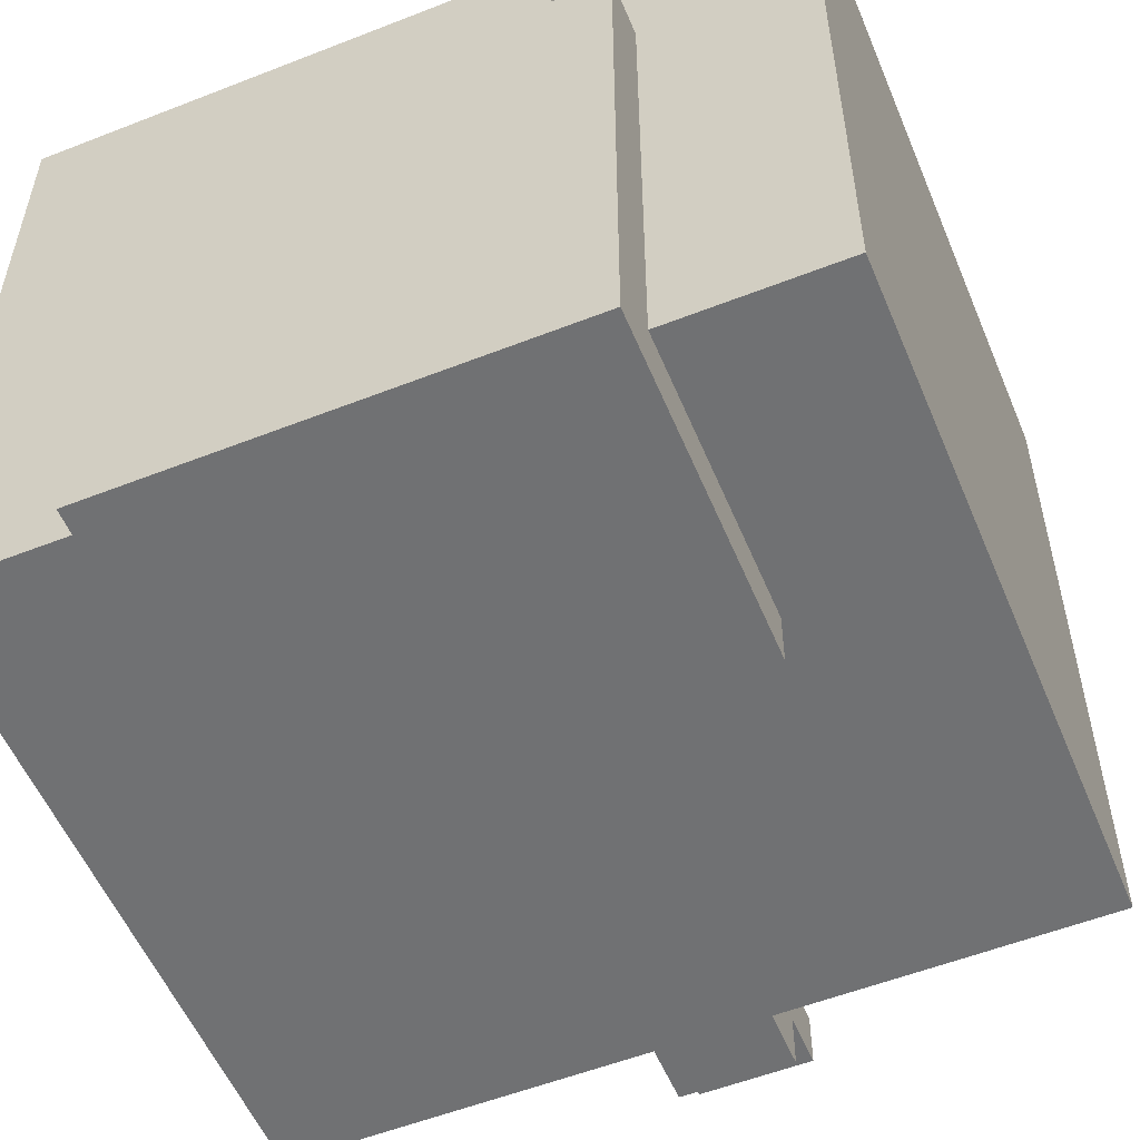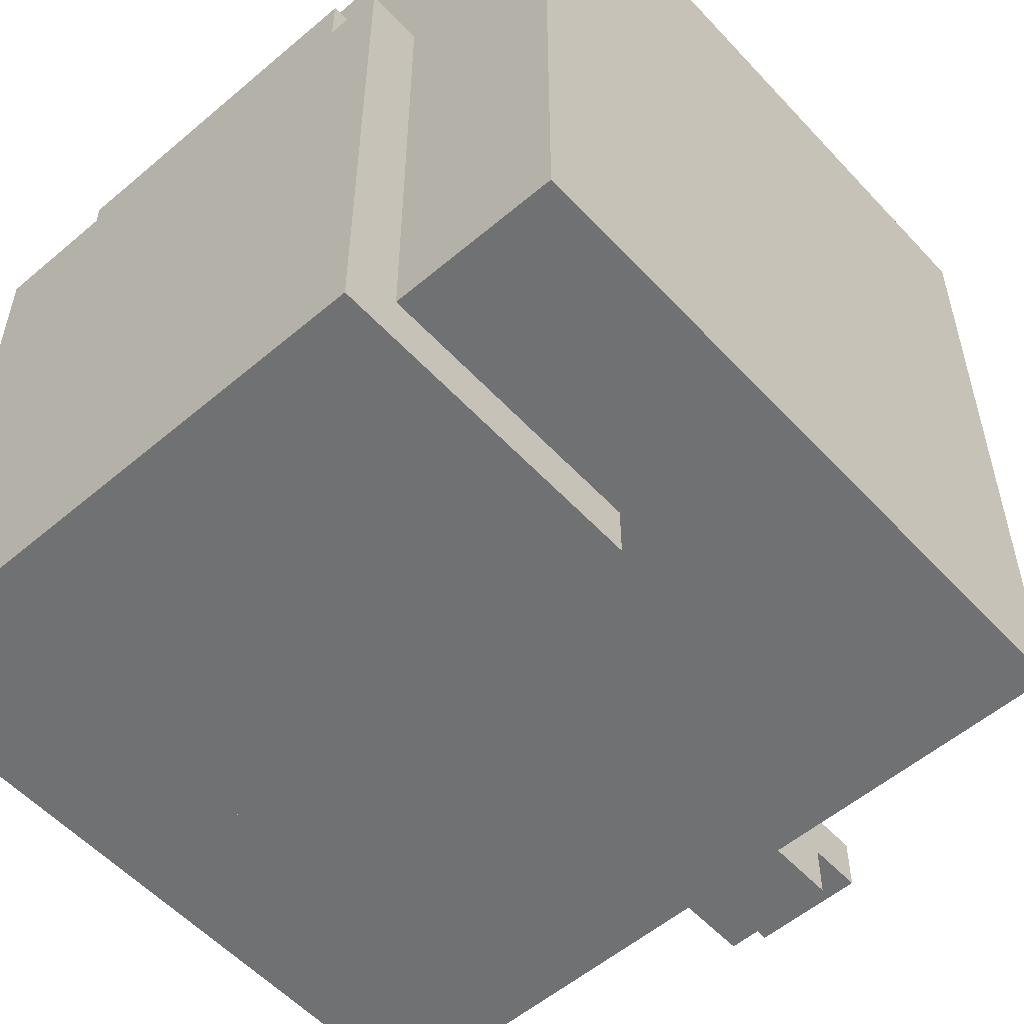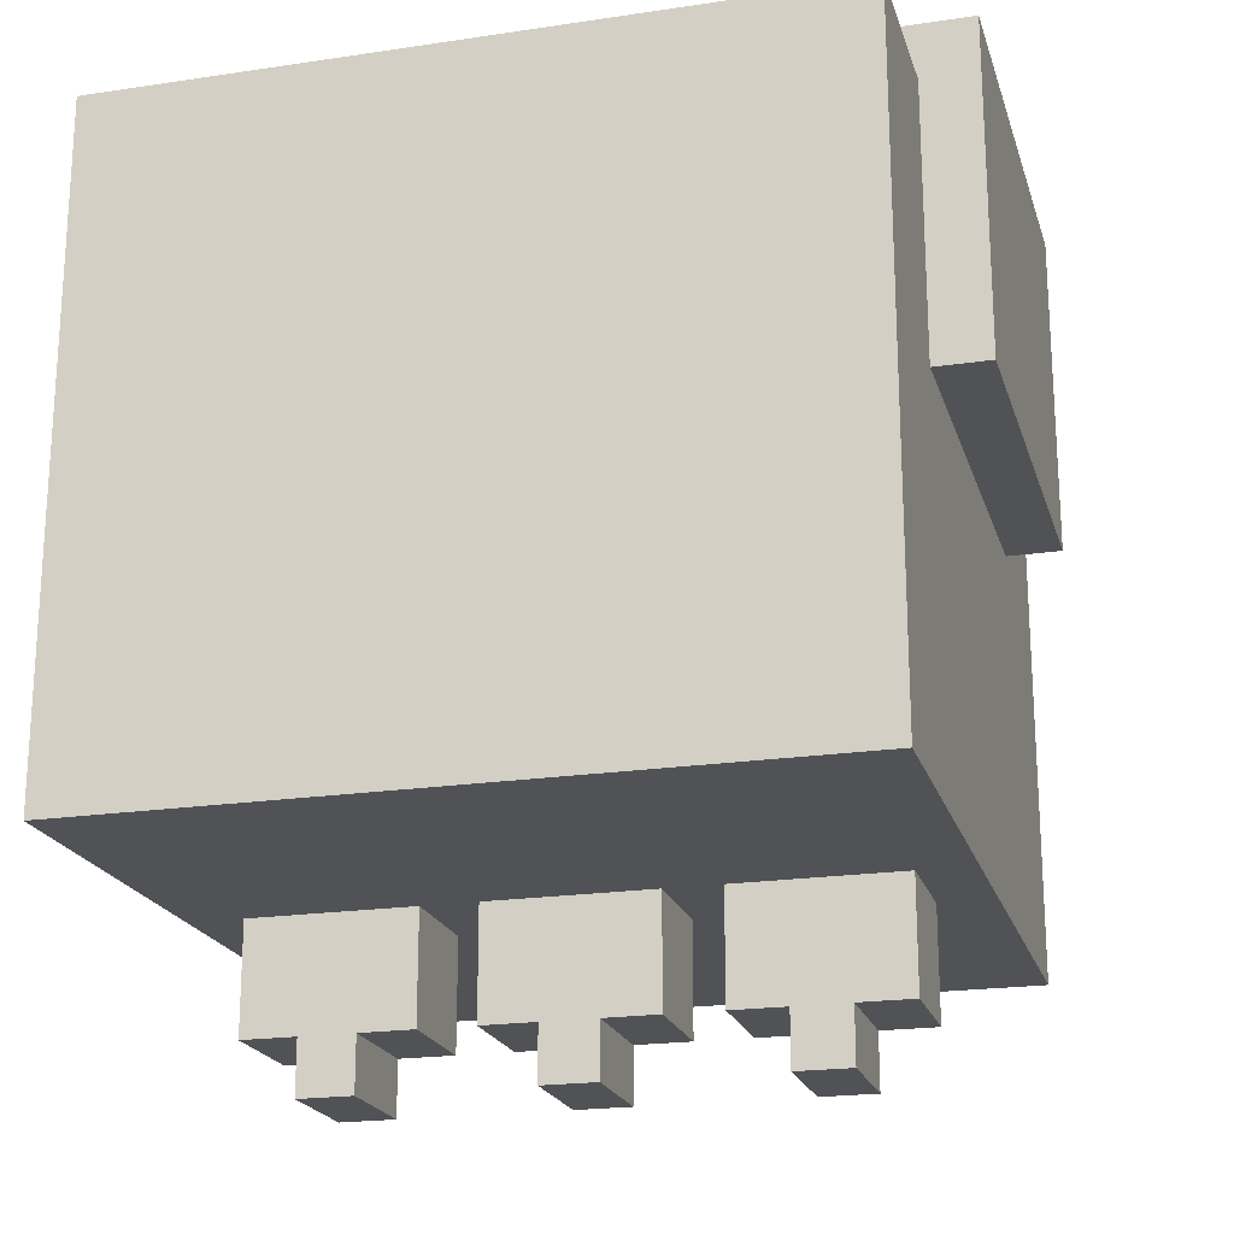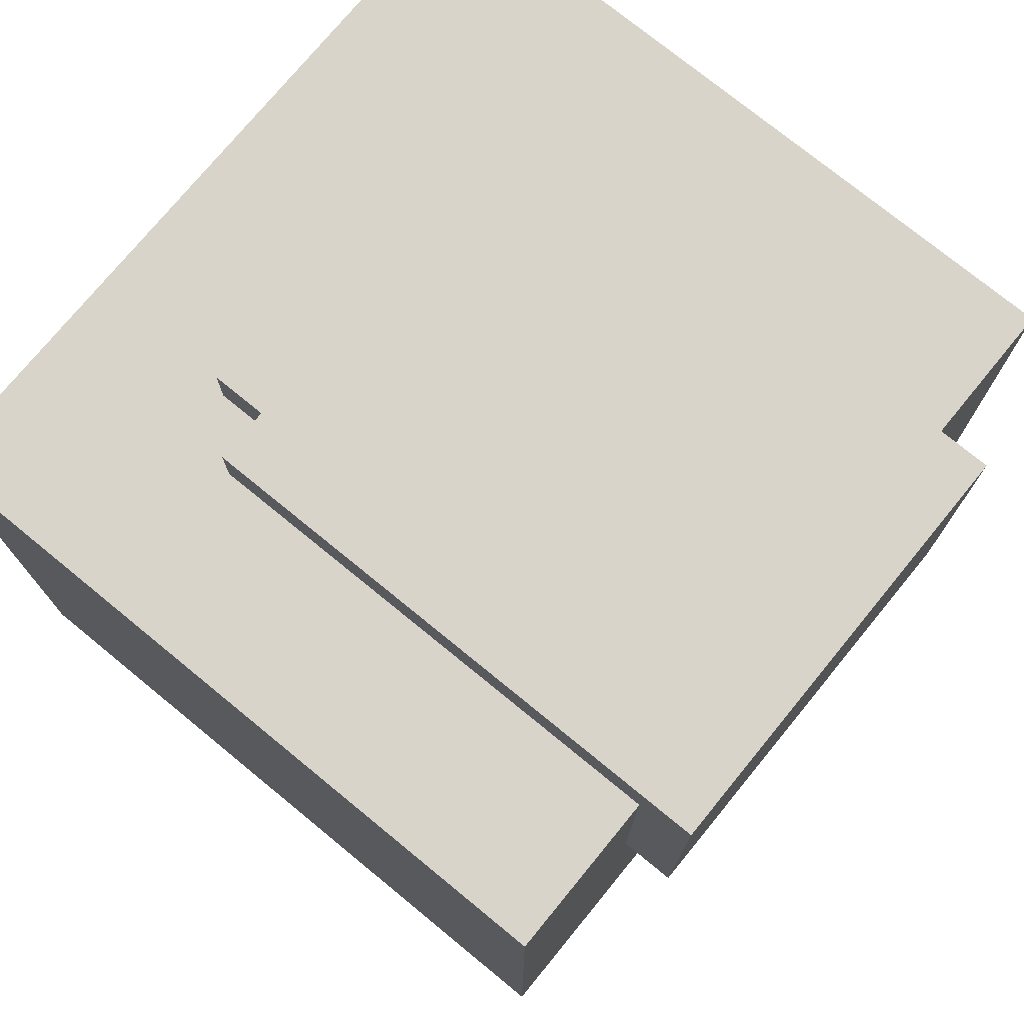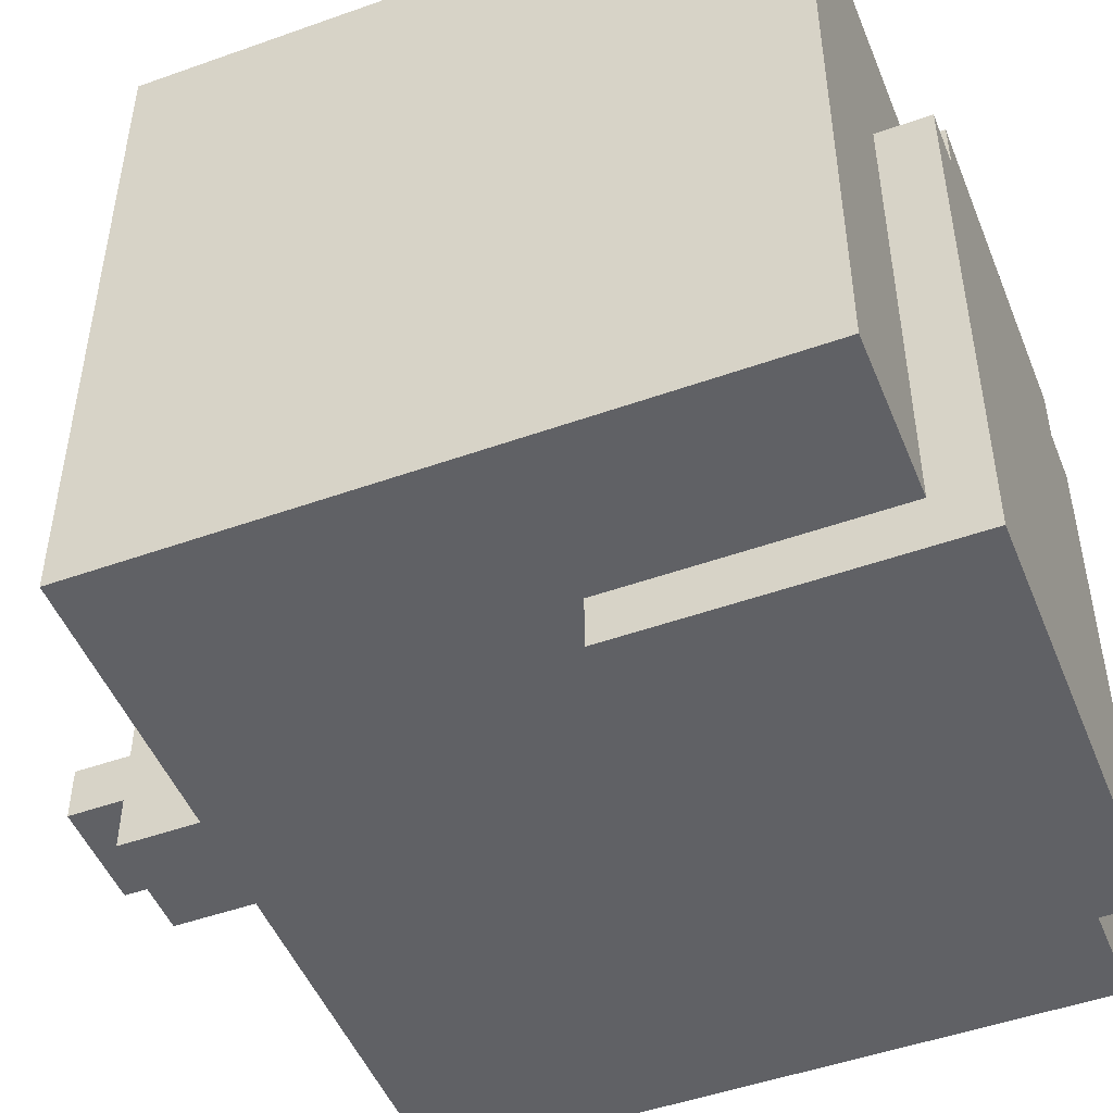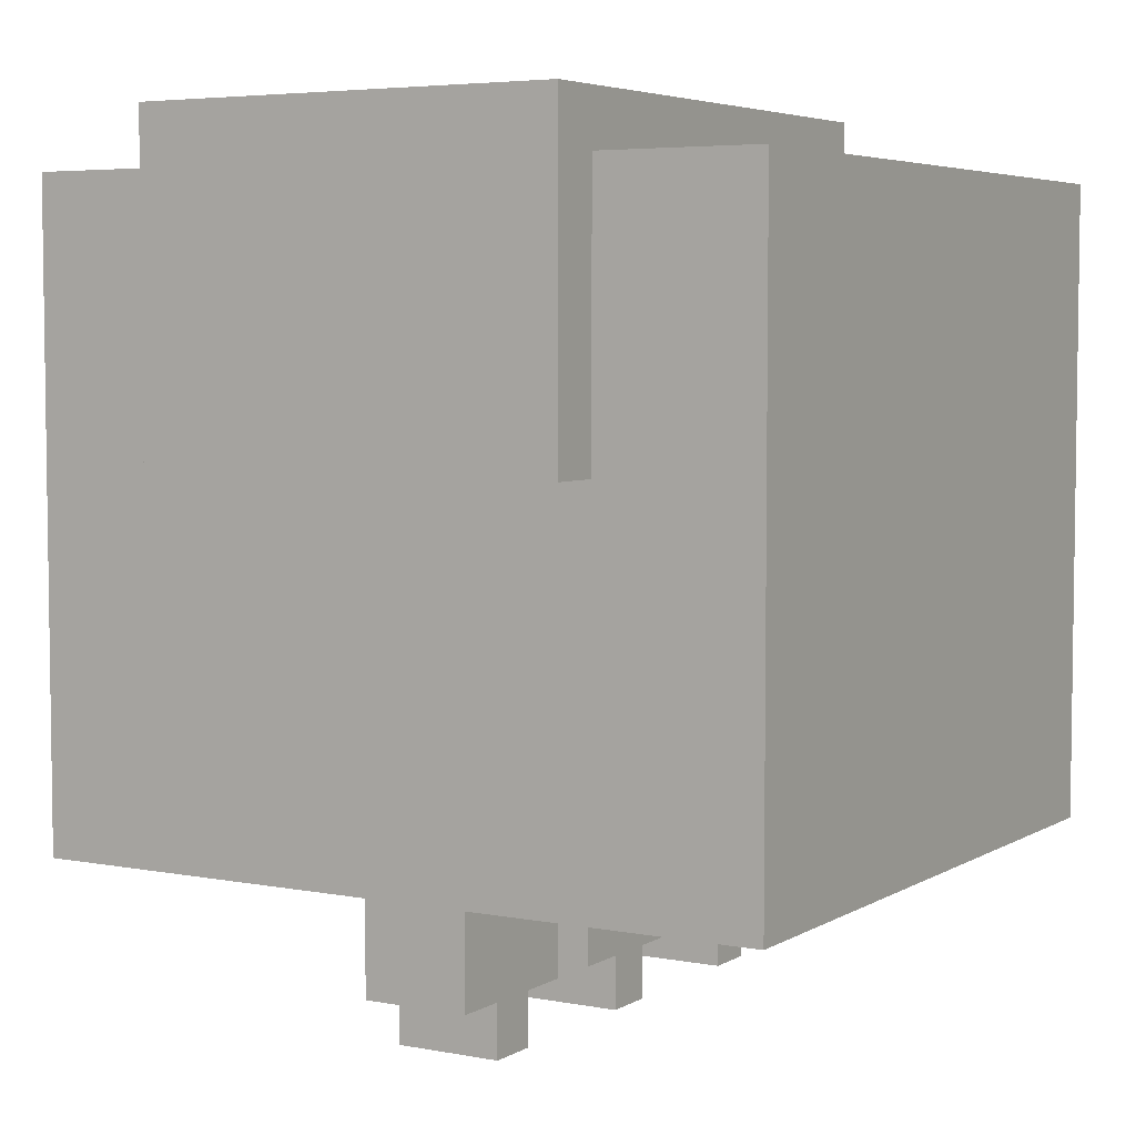
<metadata>
{"format":"obj","ext":"obj","renderer":"f3d","projection":"perspective","resolution":1024,"background":"white","views":[{"elev":-55.1,"azim":22.5,"up":"+Y"},{"elev":-55.2,"azim":41.8,"up":"+Y"},{"elev":-20.6,"azim":-74.8,"up":"+Z"},{"elev":75.0,"azim":-50.7,"up":"+Z"},{"elev":-48.9,"azim":-68.4,"up":"+Y"},{"elev":5.0,"azim":30.8,"up":"+Z"}]}
</metadata>
<code>
o
v 2.4 0.5 -0.1
v 2.4 0.5 -1.3
v 2.4 0.6 -0.2
v 2.4 0.6 -1.2
v 2.4 1.8 -0.1
v 2.4 1.8 -0.2
v 2.4 1.8 -1.2
v 2.4 1.8 -1.3
v 2.7 0.4 0
v 2.7 0.4 -0.6
v 2.7 0.5 -0.1
v 2.7 0.5 -0.2
v 2.7 0.5 -0.6
v 2.7 0.6 -0.1
v 2.7 1.4 0
v 2.7 1.4 -0.1
v 2.8 1.4 0
v 2.8 1.4 -0.1
v 2.8 1.5 0
v 2.8 1.5 -0.1
v 3 0.6 -1.3
v 3 0.6 -1.5
v 3 0.7 -1.5
v 3 0.7 -1.6
v 3 0.8 -1.5
v 3 0.8 -1.6
v 3 0.9 -1.3
v 3 0.9 -1.5
v 3 1 -1.3
v 3 1 -1.5
v 3 1.1 -1.5
v 3 1.1 -1.6
v 3 1.2 -1.5
v 3 1.2 -1.6
v 3 1.3 -1.3
v 3 1.3 -1.5
v 3 1.4 -1.3
v 3 1.4 -1.5
v 3 1.5 -1.5
v 3 1.5 -1.6
v 3 1.6 -1.5
v 3 1.6 -1.6
v 3 1.7 -1.3
v 3 1.7 -1.5
v 3.2 0.6 -1.3
v 3.2 0.6 -1.5
v 3.2 0.7 -1.5
v 3.2 0.7 -1.6
v 3.2 0.8 -1.5
v 3.2 0.8 -1.6
v 3.2 0.9 -1.3
v 3.2 0.9 -1.5
v 3.2 1 -1.3
v 3.2 1 -1.5
v 3.2 1.1 -1.5
v 3.2 1.1 -1.6
v 3.2 1.2 -1.5
v 3.2 1.2 -1.6
v 3.2 1.3 -1.3
v 3.2 1.3 -1.5
v 3.2 1.4 -1.3
v 3.2 1.4 -1.5
v 3.2 1.5 -1.5
v 3.2 1.5 -1.6
v 3.2 1.6 -1.5
v 3.2 1.6 -1.6
v 3.2 1.7 -1.3
v 3.2 1.7 -1.5
v 3.4 1.4 0
v 3.4 1.4 -0.1
v 3.4 1.5 0
v 3.4 1.5 -0.1
v 3.5 0.4 0
v 3.5 0.4 -0.6
v 3.5 0.5 -0.1
v 3.5 0.5 -0.2
v 3.5 0.5 -0.6
v 3.5 0.6 -0.1
v 3.5 1.4 0
v 3.5 1.4 -0.1
v 3.8 0.5 -0.1
v 3.8 0.5 -1.3
v 3.8 0.6 -0.2
v 3.8 0.6 -1.2
v 3.8 1.8 -0.1
v 3.8 1.8 -0.2
v 3.8 1.8 -1.2
v 3.8 1.8 -1.3
v 2.7 0.4 0
v 2.7 1.4 0
v 2.8 0.4 0
v 2.8 0.5 0
v 2.8 0.6 0
v 2.8 0.7 0
v 2.8 0.8 0
v 2.8 0.9 0
v 2.8 1 0
v 2.8 1.1 0
v 2.8 1.2 0
v 2.8 1.3 0
v 2.8 1.4 0
v 2.8 1.5 0
v 3.4 0.4 0
v 3.4 0.5 0
v 3.4 0.6 0
v 3.4 0.7 0
v 3.4 0.8 0
v 3.4 0.9 0
v 3.4 1 0
v 3.4 1.1 0
v 3.4 1.2 0
v 3.4 1.3 0
v 3.4 1.4 0
v 3.4 1.5 0
v 3.5 0.4 0
v 3.5 1.4 0
v 2.4 0.5 -0.1
v 2.4 1.8 -0.1
v 2.5 0.6 -0.1
v 2.5 1.8 -0.1
v 2.7 0.5 -0.1
v 2.7 0.6 -0.1
v 2.7 1.4 -0.1
v 2.8 1.4 -0.1
v 2.8 1.5 -0.1
v 3.4 1.4 -0.1
v 3.4 1.5 -0.1
v 3.5 0.5 -0.1
v 3.5 0.6 -0.1
v 3.5 1.4 -0.1
v 3.7 0.6 -0.1
v 3.7 1.8 -0.1
v 3.8 0.5 -0.1
v 3.8 1.8 -0.1
v 2.7 0.4 -0.6
v 2.7 0.5 -0.6
v 3.5 0.4 -0.6
v 3.5 0.5 -0.6
v 2.4 0.5 -1.3
v 2.4 1.8 -1.3
v 2.5 0.6 -1.3
v 2.5 1.8 -1.3
v 3 0.6 -1.3
v 3 0.9 -1.3
v 3 1 -1.3
v 3 1.3 -1.3
v 3 1.4 -1.3
v 3 1.7 -1.3
v 3.2 0.6 -1.3
v 3.2 0.9 -1.3
v 3.2 1 -1.3
v 3.2 1.3 -1.3
v 3.2 1.4 -1.3
v 3.2 1.7 -1.3
v 3.7 0.6 -1.3
v 3.7 1.8 -1.3
v 3.8 0.5 -1.3
v 3.8 1.8 -1.3
v 3 0.6 -1.5
v 3 0.7 -1.5
v 3 0.8 -1.5
v 3 0.9 -1.5
v 3 1 -1.5
v 3 1.1 -1.5
v 3 1.2 -1.5
v 3 1.3 -1.5
v 3 1.4 -1.5
v 3 1.5 -1.5
v 3 1.6 -1.5
v 3 1.7 -1.5
v 3.2 0.6 -1.5
v 3.2 0.7 -1.5
v 3.2 0.8 -1.5
v 3.2 0.9 -1.5
v 3.2 1 -1.5
v 3.2 1.1 -1.5
v 3.2 1.2 -1.5
v 3.2 1.3 -1.5
v 3.2 1.4 -1.5
v 3.2 1.5 -1.5
v 3.2 1.6 -1.5
v 3.2 1.7 -1.5
v 3 0.7 -1.6
v 3 0.8 -1.6
v 3 1.1 -1.6
v 3 1.2 -1.6
v 3 1.5 -1.6
v 3 1.6 -1.6
v 3.2 0.7 -1.6
v 3.2 0.8 -1.6
v 3.2 1.1 -1.6
v 3.2 1.2 -1.6
v 3.2 1.5 -1.6
v 3.2 1.6 -1.6
v 2.7 0.4 0
v 2.8 0.4 0
v 3.4 0.4 0
v 3.5 0.4 0
v 2.8 0.4 -0.1
v 3.4 0.4 -0.1
v 2.8 0.4 -0.2
v 3.4 0.4 -0.2
v 2.8 0.4 -0.3
v 3.4 0.4 -0.3
v 2.8 0.4 -0.4
v 3.4 0.4 -0.4
v 2.8 0.4 -0.5
v 3.4 0.4 -0.5
v 2.7 0.4 -0.6
v 3.5 0.4 -0.6
v 2.4 0.5 -0.1
v 2.7 0.5 -0.1
v 3.5 0.5 -0.1
v 3.8 0.5 -0.1
v 2.5 0.5 -0.2
v 2.7 0.5 -0.2
v 3.5 0.5 -0.2
v 3.7 0.5 -0.2
v 2.7 0.5 -0.6
v 3.5 0.5 -0.6
v 2.5 0.5 -1.2
v 3.7 0.5 -1.2
v 2.4 0.5 -1.3
v 3.8 0.5 -1.3
v 3 0.6 -1.3
v 3.2 0.6 -1.3
v 3 0.6 -1.5
v 3.2 0.6 -1.5
v 3 0.7 -1.5
v 3.2 0.7 -1.5
v 3 0.7 -1.6
v 3.2 0.7 -1.6
v 3 1 -1.3
v 3.2 1 -1.3
v 3 1 -1.5
v 3.2 1 -1.5
v 3 1.1 -1.5
v 3.2 1.1 -1.5
v 3 1.1 -1.6
v 3.2 1.1 -1.6
v 3 1.4 -1.3
v 3.2 1.4 -1.3
v 3 1.4 -1.5
v 3.2 1.4 -1.5
v 3 1.5 -1.5
v 3.2 1.5 -1.5
v 3 1.5 -1.6
v 3.2 1.5 -1.6
v 3 0.8 -1.5
v 3.2 0.8 -1.5
v 3 0.8 -1.6
v 3.2 0.8 -1.6
v 3 0.9 -1.3
v 3.2 0.9 -1.3
v 3 0.9 -1.5
v 3.2 0.9 -1.5
v 3 1.2 -1.5
v 3.2 1.2 -1.5
v 3 1.2 -1.6
v 3.2 1.2 -1.6
v 3 1.3 -1.3
v 3.2 1.3 -1.3
v 3 1.3 -1.5
v 3.2 1.3 -1.5
v 2.7 1.4 0
v 2.8 1.4 0
v 3.4 1.4 0
v 3.5 1.4 0
v 2.7 1.4 -0.1
v 2.8 1.4 -0.1
v 3.4 1.4 -0.1
v 3.5 1.4 -0.1
v 2.8 1.5 0
v 3.4 1.5 0
v 2.8 1.5 -0.1
v 3.4 1.5 -0.1
v 3 1.6 -1.5
v 3.2 1.6 -1.5
v 3 1.6 -1.6
v 3.2 1.6 -1.6
v 3 1.7 -1.3
v 3.2 1.7 -1.3
v 3 1.7 -1.5
v 3.2 1.7 -1.5
v 2.4 1.8 -0.1
v 2.5 1.8 -0.1
v 3.7 1.8 -0.1
v 3.8 1.8 -0.1
v 2.4 1.8 -0.2
v 2.5 1.8 -0.2
v 3.7 1.8 -0.2
v 3.8 1.8 -0.2
v 2.4 1.8 -1.2
v 2.5 1.8 -1.2
v 3.7 1.8 -1.2
v 3.8 1.8 -1.2
v 2.4 1.8 -1.3
v 2.5 1.8 -1.3
v 3.7 1.8 -1.3
v 3.8 1.8 -1.3
f 3 2 1
f 4 2 3
f 5 3 1
f 6 4 3
f 6 3 5
f 7 2 4
f 7 4 6
f 8 2 7
f 11 10 9
f 12 10 11
f 13 10 12
f 14 11 9
f 15 14 9
f 16 14 15
f 19 18 17
f 20 18 19
f 23 22 21
f 25 23 21
f 25 24 23
f 26 24 25
f 27 25 21
f 28 25 27
f 31 30 29
f 33 31 29
f 33 32 31
f 34 32 33
f 35 33 29
f 36 33 35
f 39 38 37
f 41 39 37
f 41 40 39
f 42 40 41
f 43 41 37
f 44 41 43
f 45 46 47
f 45 47 49
f 47 48 49
f 49 48 50
f 45 49 51
f 51 49 52
f 53 54 55
f 53 55 57
f 55 56 57
f 57 56 58
f 53 57 59
f 59 57 60
f 61 62 63
f 61 63 65
f 63 64 65
f 65 64 66
f 61 65 67
f 67 65 68
f 69 70 71
f 71 70 72
f 73 74 75
f 75 74 76
f 76 74 77
f 73 75 78
f 73 78 79
f 79 78 80
f 81 82 83
f 83 82 84
f 81 83 85
f 83 84 86
f 85 83 86
f 84 82 87
f 86 84 87
f 87 82 88
f 91 90 89
f 92 90 91
f 93 90 92
f 94 90 93
f 95 90 94
f 96 90 95
f 97 90 96
f 98 90 97
f 99 90 98
f 100 90 99
f 101 90 100
f 103 92 91
f 104 93 92
f 104 92 103
f 105 94 93
f 105 93 104
f 106 95 94
f 106 94 105
f 107 96 95
f 107 95 106
f 108 97 96
f 108 96 107
f 109 98 97
f 109 97 108
f 110 99 98
f 110 98 109
f 111 100 99
f 111 99 110
f 112 101 100
f 112 100 111
f 113 102 101
f 113 101 112
f 114 102 113
f 115 112 111
f 115 104 103
f 115 113 112
f 115 111 110
f 115 110 109
f 115 109 108
f 115 108 107
f 115 107 106
f 115 106 105
f 115 105 104
f 116 113 115
f 119 118 117
f 120 118 119
f 121 119 117
f 122 120 119
f 122 119 121
f 123 120 122
f 124 120 123
f 125 120 124
f 127 120 125
f 130 127 126
f 131 129 128
f 131 130 129
f 132 120 127
f 132 130 131
f 132 127 130
f 133 131 128
f 133 132 131
f 134 132 133
f 135 136 137
f 137 136 138
f 139 140 141
f 141 140 142
f 139 141 143
f 141 142 143
f 143 142 144
f 144 142 145
f 145 142 146
f 146 142 147
f 147 142 148
f 139 143 149
f 144 145 150
f 150 145 151
f 146 147 152
f 152 147 153
f 148 142 154
f 152 153 155
f 153 154 155
f 150 151 155
f 139 149 155
f 151 152 155
f 149 150 155
f 154 142 156
f 155 154 156
f 139 155 157
f 155 156 157
f 157 156 158
f 159 160 171
f 171 160 172
f 161 162 173
f 173 162 174
f 163 164 175
f 175 164 176
f 165 166 177
f 177 166 178
f 167 168 179
f 179 168 180
f 169 170 181
f 181 170 182
f 183 184 189
f 189 184 190
f 185 186 191
f 191 186 192
f 187 188 193
f 193 188 194
f 199 196 195
f 199 197 196
f 200 198 197
f 200 197 199
f 201 199 195
f 201 200 199
f 202 198 200
f 202 200 201
f 203 201 195
f 203 202 201
f 204 198 202
f 204 202 203
f 205 203 195
f 205 204 203
f 206 198 204
f 206 204 205
f 207 205 195
f 207 206 205
f 208 198 206
f 208 206 207
f 209 207 195
f 209 208 207
f 210 198 208
f 210 208 209
f 215 212 211
f 216 212 215
f 217 214 213
f 218 214 217
f 219 216 215
f 220 218 217
f 221 215 211
f 221 220 219
f 221 219 215
f 222 214 218
f 222 220 221
f 222 218 220
f 223 221 211
f 223 222 221
f 224 214 222
f 224 222 223
f 227 226 225
f 228 226 227
f 231 230 229
f 232 230 231
f 235 234 233
f 236 234 235
f 239 238 237
f 240 238 239
f 243 242 241
f 244 242 243
f 247 246 245
f 248 246 247
f 249 250 251
f 251 250 252
f 253 254 255
f 255 254 256
f 257 258 259
f 259 258 260
f 261 262 263
f 263 262 264
f 265 266 269
f 269 266 270
f 267 268 271
f 271 268 272
f 273 274 275
f 275 274 276
f 277 278 279
f 279 278 280
f 281 282 283
f 283 282 284
f 285 286 289
f 286 287 290
f 289 286 290
f 287 288 291
f 290 287 291
f 291 288 292
f 289 290 293
f 290 291 293
f 291 292 293
f 293 292 294
f 294 292 295
f 295 292 296
f 293 294 297
f 294 295 298
f 297 294 298
f 295 296 299
f 298 295 299
f 299 296 300

</code>
